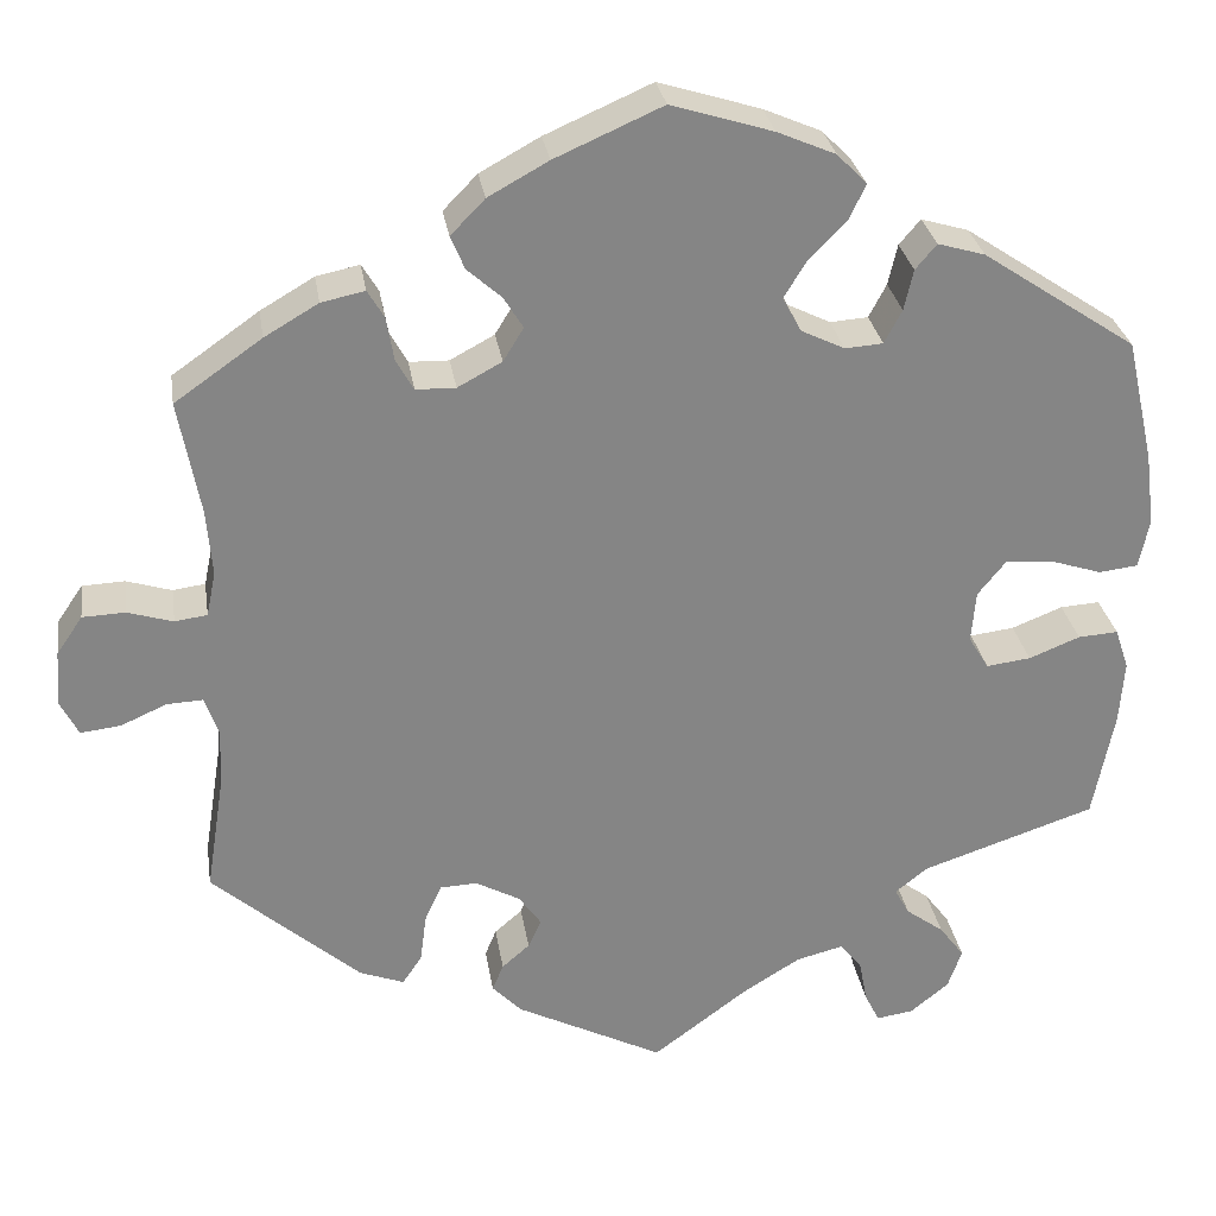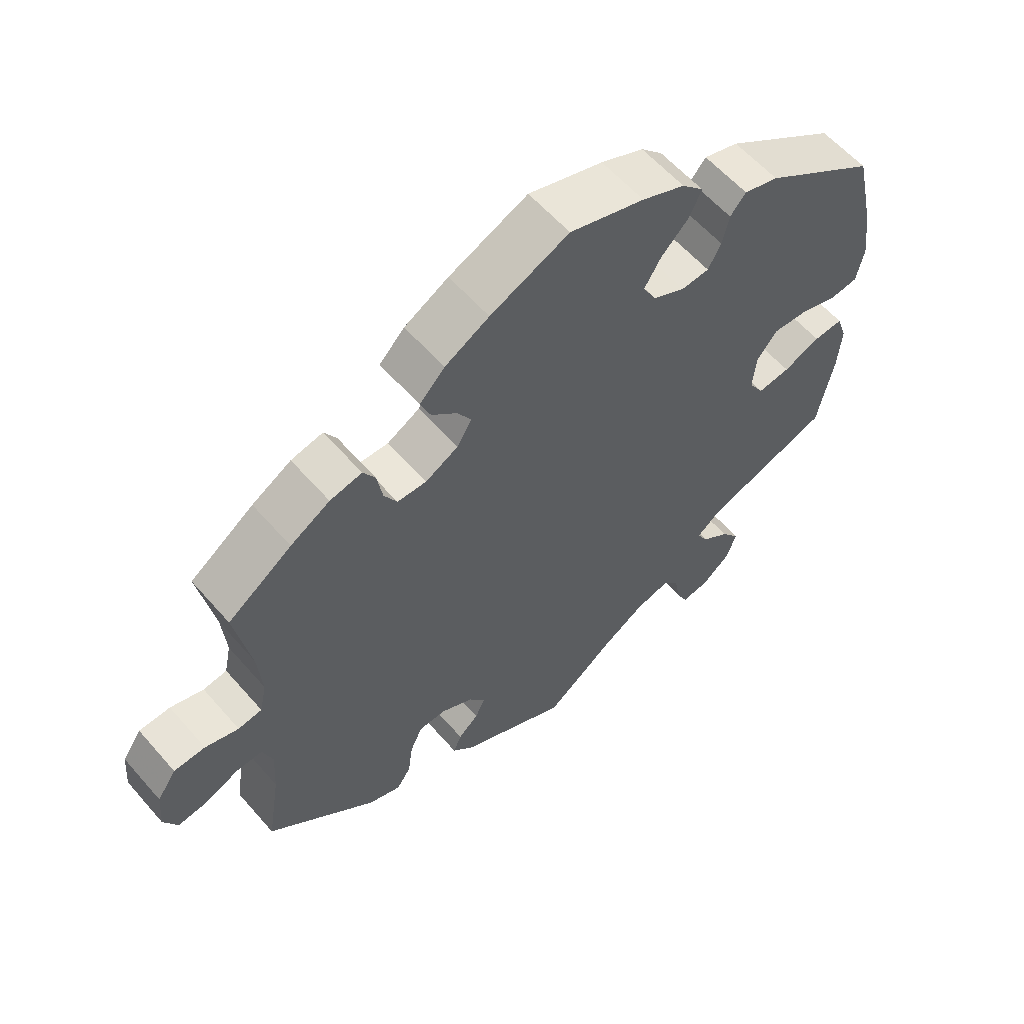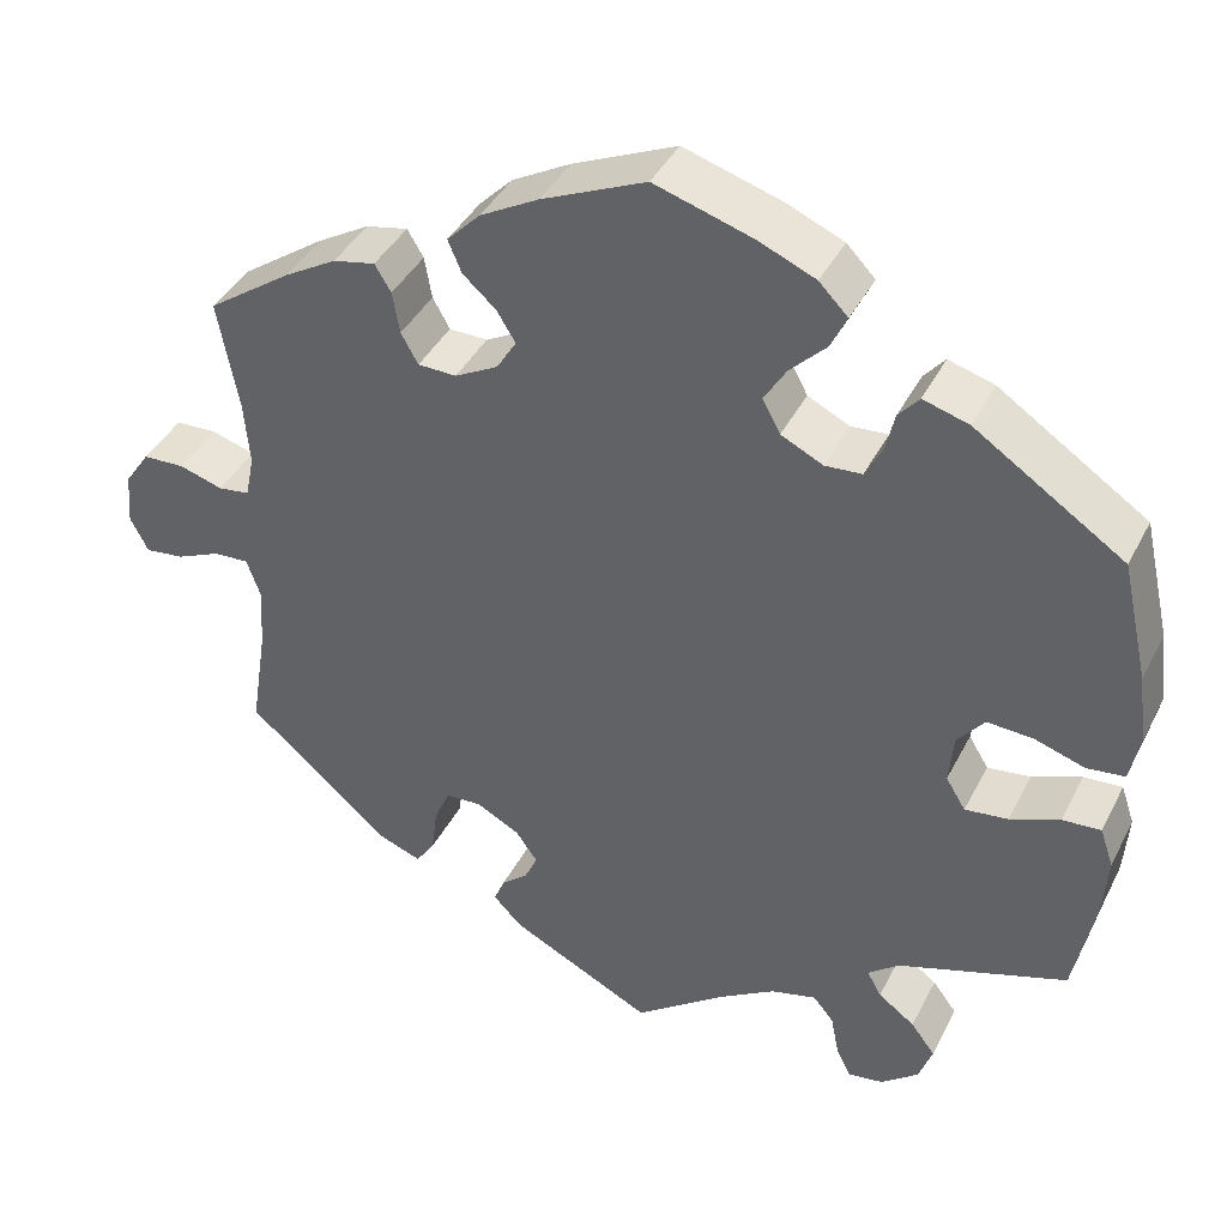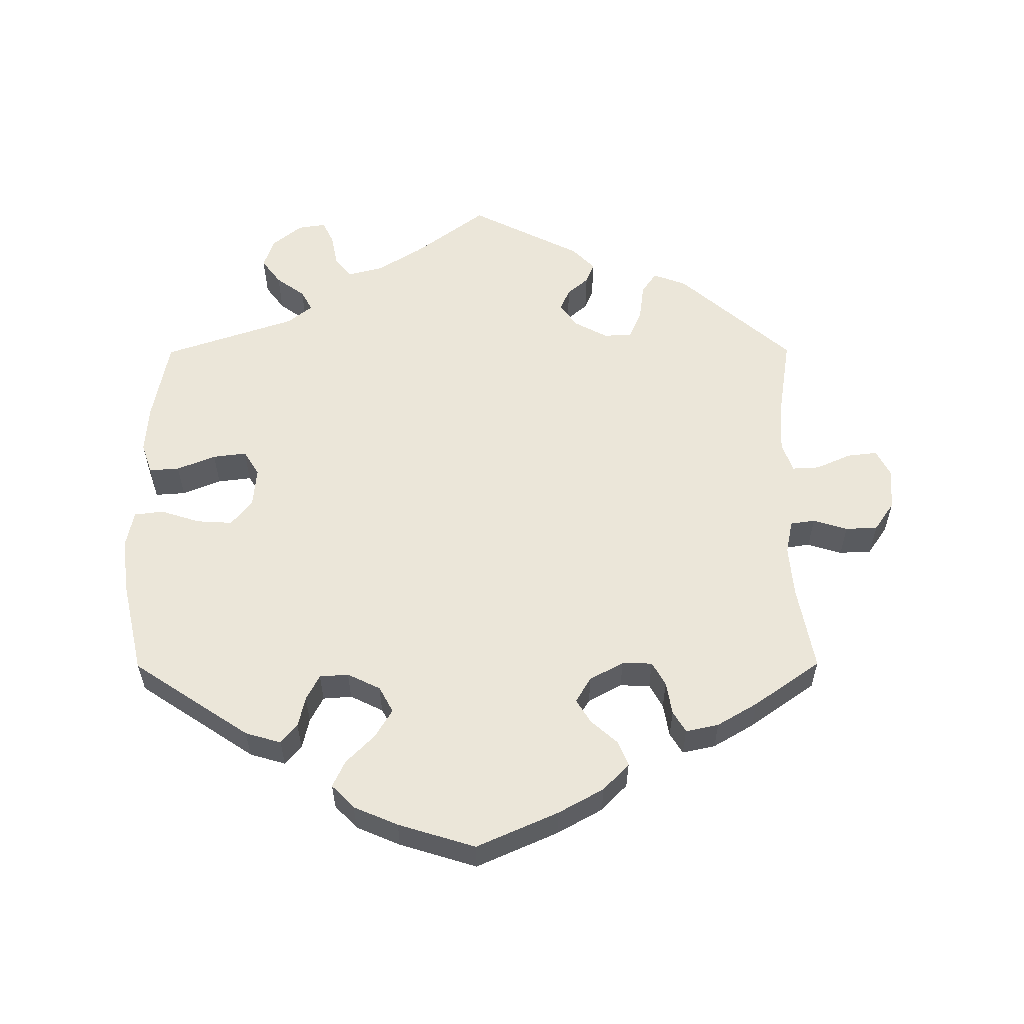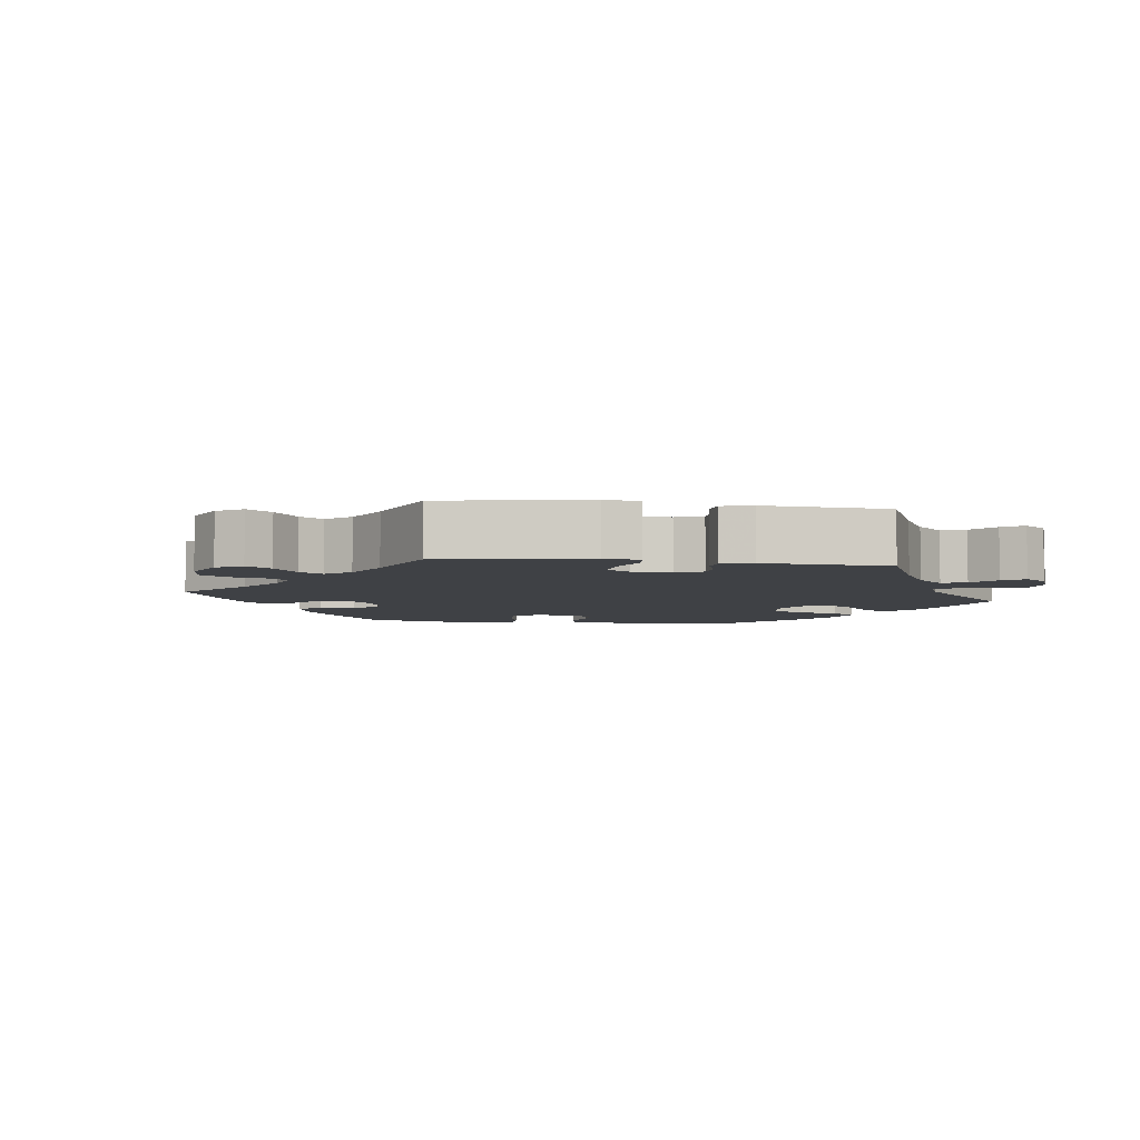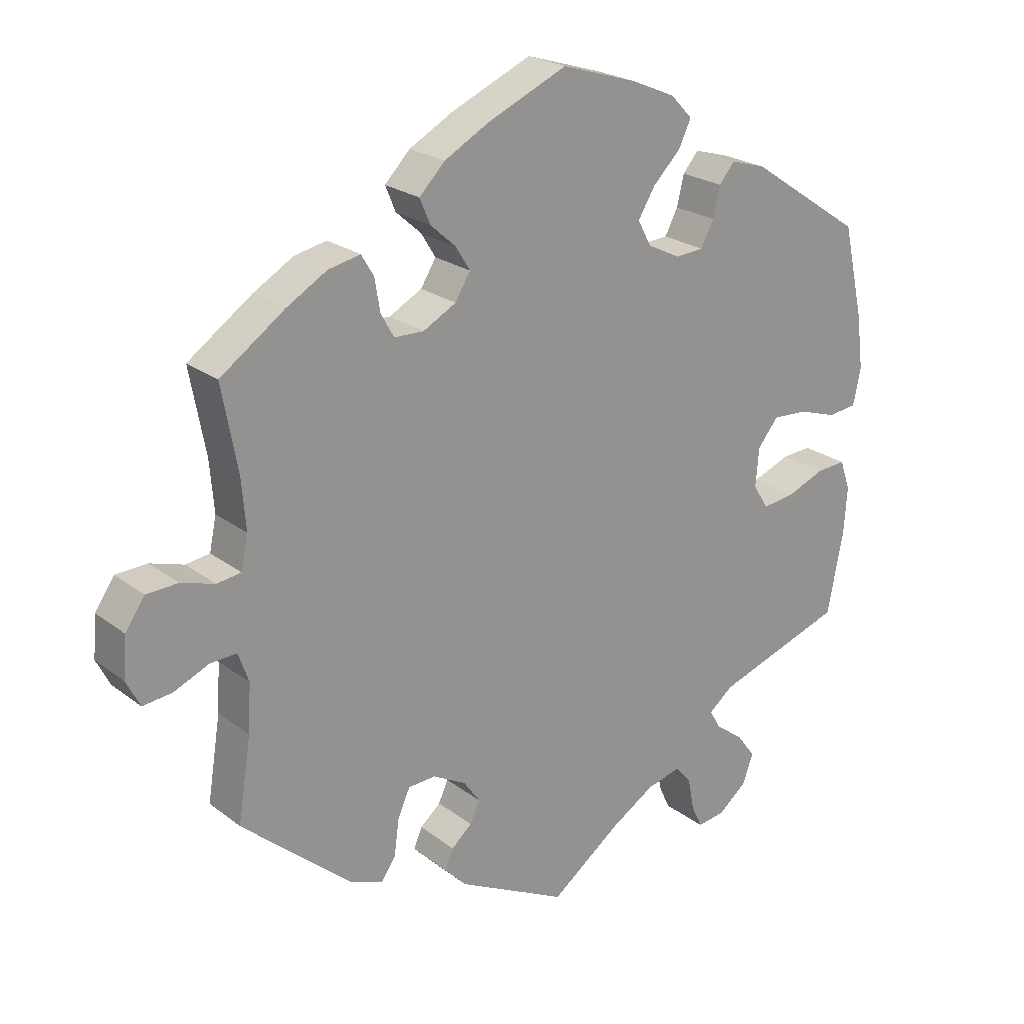
<metadata>
{"format":"obj","ext":"obj","renderer":"f3d","projection":"perspective","resolution":1024,"background":"white","views":[{"elev":28.6,"azim":171.3,"up":"+Z"},{"elev":59.0,"azim":139.3,"up":"+Z"},{"elev":40.6,"azim":-154.9,"up":"+Z"},{"elev":57.3,"azim":-0.3,"up":"+Y"},{"elev":-5.4,"azim":141.8,"up":"+Y"},{"elev":22.8,"azim":142.0,"up":"+Z"}]}
</metadata>
<code>
v -0.523 0.07 -0.171
v -0.528 0.07 -0.102
v -0.513 0.07 -0.058
v -0.47 0.07 -0.061
v -0.415 0.07 -0.083
v -0.367 0.07 -0.089
v -0.345 0.07 -0.053
v -0.35 0.07 0.003
v -0.38 0.07 0.04
v -0.431 0.07 0.037
v -0.487 0.07 0.019
v -0.529 0.07 0.024
v -0.54 0.07 0.077
v -0.53 0.07 0.156
v -0.5 0.07 0.289
v -0.334 0.07 0.4
v -0.283 0.07 0.415
v -0.26 0.07 0.388
v -0.25 0.07 0.344
v -0.231 0.07 0.308
v -0.19 0.07 0.305
v -0.143 0.07 0.328
v -0.123 0.07 0.365
v -0.148 0.07 0.406
v -0.188 0.07 0.446
v -0.206 0.07 0.484
v -0.174 0.07 0.517
v -0.111 0.07 0.544
v -0.001 0.07 0.578
v 0.115 0.07 0.527
v 0.18 0.07 0.491
v 0.217 0.07 0.453
v 0.202 0.07 0.417
v 0.165 0.07 0.384
v 0.144 0.07 0.35
v 0.166 0.07 0.314
v 0.214 0.07 0.288
v 0.257 0.07 0.289
v 0.276 0.07 0.323
v 0.284 0.07 0.37
v 0.302 0.07 0.4
v 0.349 0.07 0.39
v 0.407 0.07 0.356
v 0.501 0.07 0.29
v 0.478 0.07 0.167
v 0.472 0.07 0.094
v 0.482 0.07 0.046
v 0.517 0.07 0.041
v 0.566 0.07 0.056
v 0.612 0.07 0.054
v 0.64 0.07 0.013
v 0.645 0.07 -0.046
v 0.625 0.07 -0.085
v 0.582 0.07 -0.08
v 0.532 0.07 -0.058
v 0.493 0.07 -0.056
v 0.478 0.07 -0.099
v 0.482 0.07 -0.168
v 0.501 0.07 -0.288
v 0.341 0.07 -0.427
v 0.293 0.07 -0.445
v 0.272 0.07 -0.414
v 0.265 0.07 -0.361
v 0.247 0.07 -0.321
v 0.207 0.07 -0.319
v 0.159 0.07 -0.345
v 0.135 0.07 -0.379
v 0.149 0.07 -0.41
v 0.179 0.07 -0.436
v 0.191 0.07 -0.465
v 0.159 0.07 -0.498
v 0 0.07 -0.578
v -0.102 0.07 -0.502
v -0.165 0.07 -0.463
v -0.216 0.07 -0.45
v -0.239 0.07 -0.478
v -0.248 0.07 -0.525
v -0.264 0.07 -0.558
v -0.304 0.07 -0.552
v -0.346 0.07 -0.518
v -0.361 0.07 -0.475
v -0.334 0.07 -0.439
v -0.293 0.07 -0.409
v -0.277 0.07 -0.38
v -0.312 0.07 -0.352
v -0.5 0.07 -0.289
v -0.523 0 -0.171
v -0.528 0 -0.102
v -0.513 0 -0.058
v -0.47 0 -0.061
v -0.415 0 -0.083
v -0.367 0 -0.089
v -0.345 0 -0.053
v -0.35 0 0.003
v -0.38 0 0.04
v -0.431 0 0.037
v -0.487 0 0.019
v -0.529 0 0.024
v -0.54 0 0.077
v -0.53 0 0.156
v -0.5 0 0.289
v -0.334 0 0.4
v -0.283 0 0.415
v -0.26 0 0.388
v -0.25 0 0.344
v -0.231 0 0.308
v -0.19 0 0.305
v -0.143 0 0.328
v -0.123 0 0.365
v -0.148 0 0.406
v -0.188 0 0.446
v -0.206 0 0.484
v -0.174 0 0.517
v -0.111 0 0.544
v -0.001 0 0.578
v 0.115 0 0.527
v 0.18 0 0.491
v 0.217 0 0.453
v 0.202 0 0.417
v 0.165 0 0.384
v 0.144 0 0.35
v 0.166 0 0.314
v 0.214 0 0.288
v 0.257 0 0.289
v 0.276 0 0.323
v 0.284 0 0.37
v 0.302 0 0.4
v 0.349 0 0.39
v 0.407 0 0.356
v 0.501 0 0.29
v 0.478 0 0.167
v 0.472 0 0.094
v 0.482 0 0.046
v 0.517 0 0.041
v 0.566 0 0.056
v 0.612 0 0.054
v 0.64 0 0.013
v 0.645 0 -0.046
v 0.625 0 -0.085
v 0.582 0 -0.08
v 0.532 0 -0.058
v 0.493 0 -0.056
v 0.478 0 -0.099
v 0.482 0 -0.168
v 0.501 0 -0.288
v 0.341 0 -0.427
v 0.293 0 -0.445
v 0.272 0 -0.414
v 0.265 0 -0.361
v 0.247 0 -0.321
v 0.207 0 -0.319
v 0.159 0 -0.345
v 0.135 0 -0.379
v 0.149 0 -0.41
v 0.179 0 -0.436
v 0.191 0 -0.465
v 0.159 0 -0.498
v 0 0 -0.578
v -0.102 0 -0.502
v -0.165 0 -0.463
v -0.216 0 -0.45
v -0.239 0 -0.478
v -0.248 0 -0.525
v -0.264 0 -0.558
v -0.304 0 -0.552
v -0.346 0 -0.518
v -0.361 0 -0.475
v -0.334 0 -0.439
v -0.293 0 -0.409
v -0.277 0 -0.38
v -0.312 0 -0.352
v -0.5 0 -0.289
f 85 86 1 2
f 84 85 2 3
f 80 81 82 83
f 80 83 84
f 79 80 84
f 76 77 78 79
f 75 76 79 84
f 74 75 84 3
f 70 71 72 73
f 68 69 70 73
f 67 68 73 74
f 66 67 74 3
f 60 61 62 63
f 58 59 60 63
f 57 58 63 64
f 56 57 64 65
f 52 53 54 55
f 52 55 56
f 51 52 56
f 48 49 50 51
f 47 48 51 56
f 46 47 56 65
f 42 43 44 45
f 39 40 41 42
f 38 39 42 45
f 37 38 45 46
f 31 32 33 34
f 31 34 35
f 30 31 35
f 29 30 35
f 28 29 35 36
f 24 25 26 27
f 23 24 27 28
f 16 17 18 19
f 16 19 20
f 15 16 20
f 14 15 20 21
f 10 11 12 13
f 9 10 13 14
f 66 3 4 5
f 66 5 6
f 65 66 6 7
f 36 37 46 65
f 23 28 36 65
f 22 23 65 7
f 21 22 7 8
f 9 14 21
f 8 9 21
f 88 87 172 171
f 89 88 171 170
f 169 168 167 166
f 170 169 166
f 170 166 165
f 165 164 163 162
f 170 165 162 161
f 89 170 161 160
f 159 158 157 156
f 159 156 155 154
f 160 159 154 153
f 89 160 153 152
f 149 148 147 146
f 149 146 145 144
f 150 149 144 143
f 151 150 143 142
f 141 140 139 138
f 142 141 138
f 142 138 137
f 137 136 135 134
f 142 137 134 133
f 151 142 133 132
f 131 130 129 128
f 128 127 126 125
f 131 128 125 124
f 132 131 124 123
f 120 119 118 117
f 121 120 117
f 121 117 116
f 121 116 115
f 122 121 115 114
f 113 112 111 110
f 114 113 110 109
f 105 104 103 102
f 106 105 102
f 106 102 101
f 107 106 101 100
f 99 98 97 96
f 100 99 96 95
f 91 90 89 152
f 92 91 152
f 93 92 152 151
f 151 132 123 122
f 151 122 114 109
f 93 151 109 108
f 94 93 108 107
f 107 100 95
f 107 95 94
f 1 87 88 2
f 2 88 89 3
f 3 89 90 4
f 4 90 91 5
f 5 91 92 6
f 6 92 93 7
f 7 93 94 8
f 8 94 95 9
f 9 95 96 10
f 10 96 97 11
f 11 97 98 12
f 12 98 99 13
f 13 99 100 14
f 14 100 101 15
f 15 101 102 16
f 16 102 103 17
f 17 103 104 18
f 18 104 105 19
f 19 105 106 20
f 20 106 107 21
f 21 107 108 22
f 22 108 109 23
f 23 109 110 24
f 24 110 111 25
f 25 111 112 26
f 26 112 113 27
f 27 113 114 28
f 28 114 115 29
f 29 115 116 30
f 30 116 117 31
f 31 117 118 32
f 32 118 119 33
f 33 119 120 34
f 34 120 121 35
f 35 121 122 36
f 36 122 123 37
f 37 123 124 38
f 38 124 125 39
f 39 125 126 40
f 40 126 127 41
f 41 127 128 42
f 42 128 129 43
f 43 129 130 44
f 44 130 131 45
f 45 131 132 46
f 46 132 133 47
f 47 133 134 48
f 48 134 135 49
f 49 135 136 50
f 50 136 137 51
f 51 137 138 52
f 52 138 139 53
f 53 139 140 54
f 54 140 141 55
f 55 141 142 56
f 56 142 143 57
f 57 143 144 58
f 58 144 145 59
f 59 145 146 60
f 60 146 147 61
f 61 147 148 62
f 62 148 149 63
f 63 149 150 64
f 64 150 151 65
f 65 151 152 66
f 66 152 153 67
f 67 153 154 68
f 68 154 155 69
f 69 155 156 70
f 70 156 157 71
f 71 157 158 72
f 72 158 159 73
f 73 159 160 74
f 74 160 161 75
f 75 161 162 76
f 76 162 163 77
f 77 163 164 78
f 78 164 165 79
f 79 165 166 80
f 80 166 167 81
f 81 167 168 82
f 82 168 169 83
f 83 169 170 84
f 84 170 171 85
f 85 171 172 86
f 86 172 87 1

</code>
